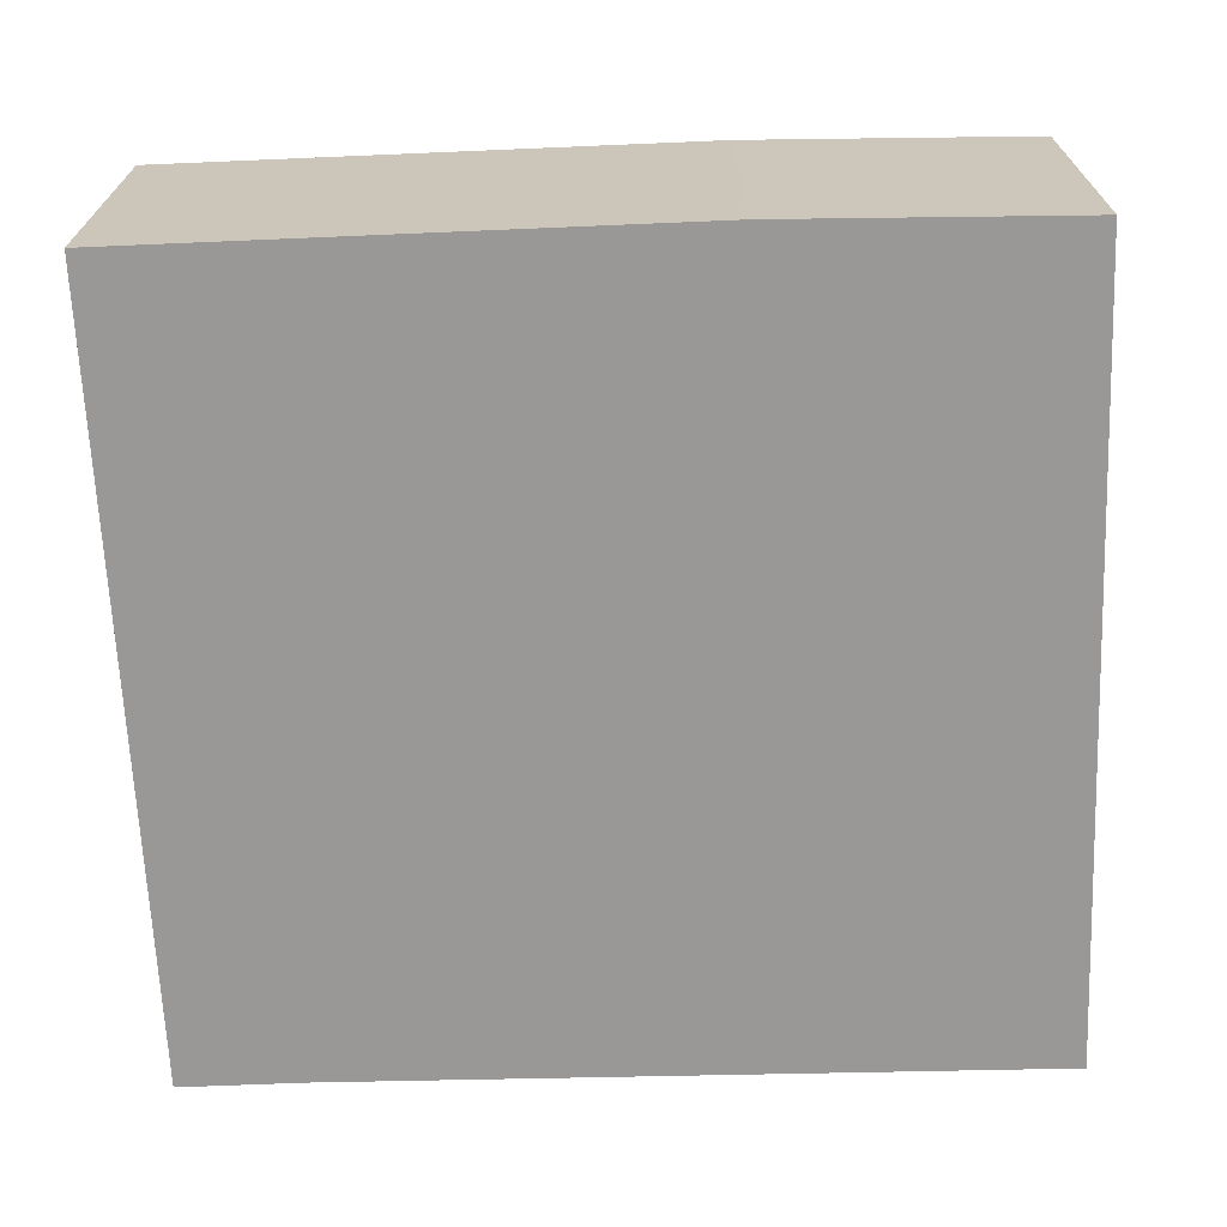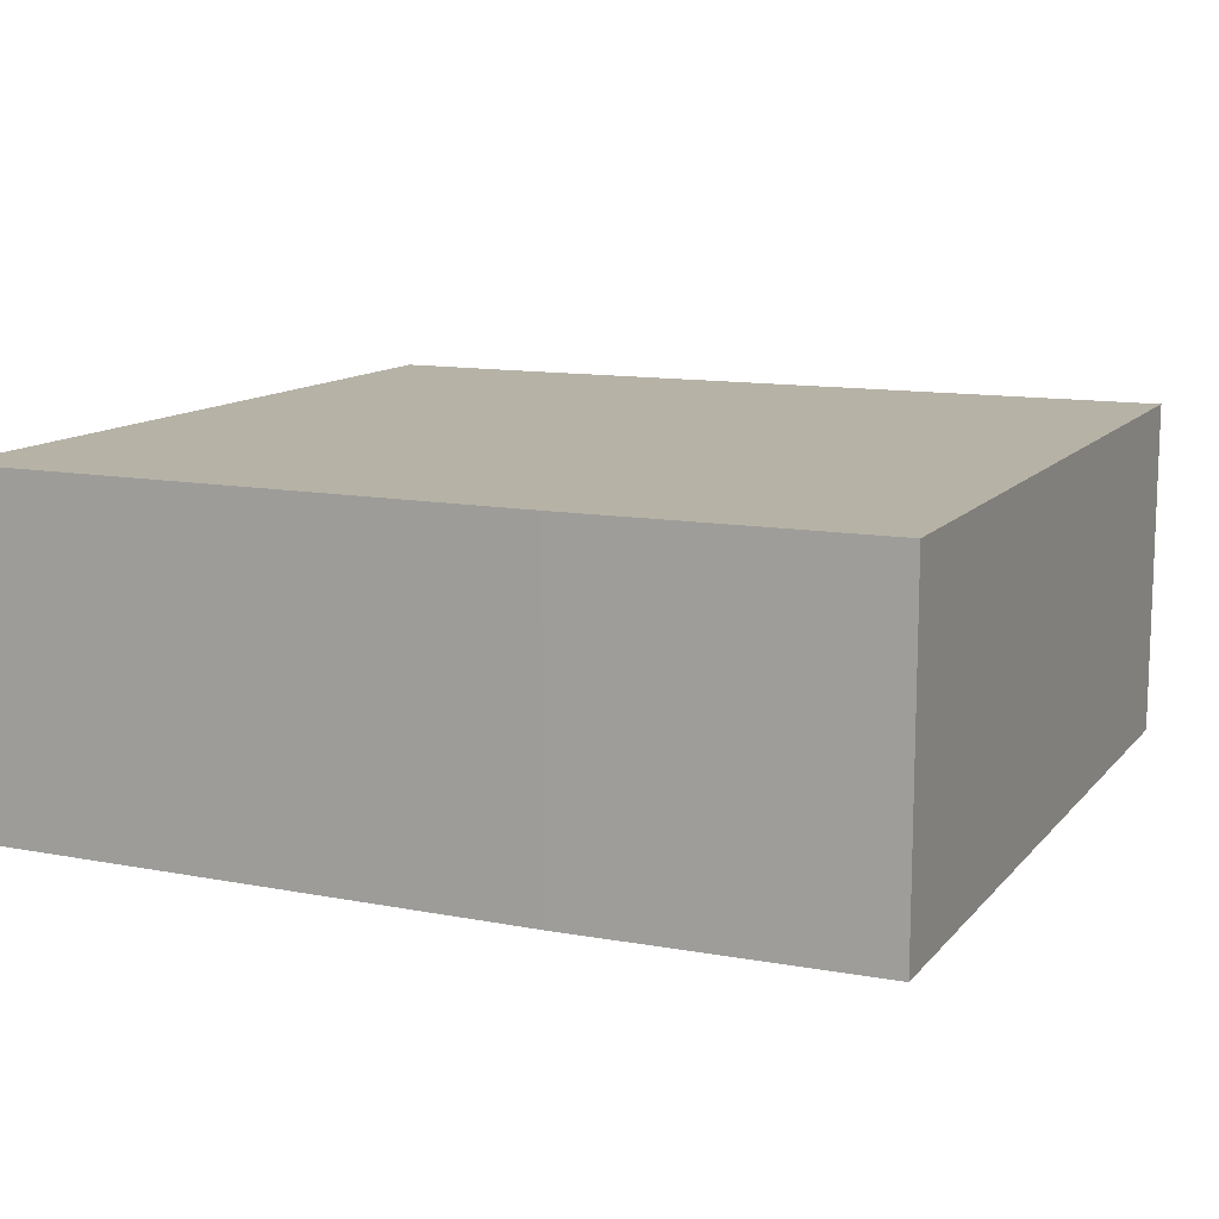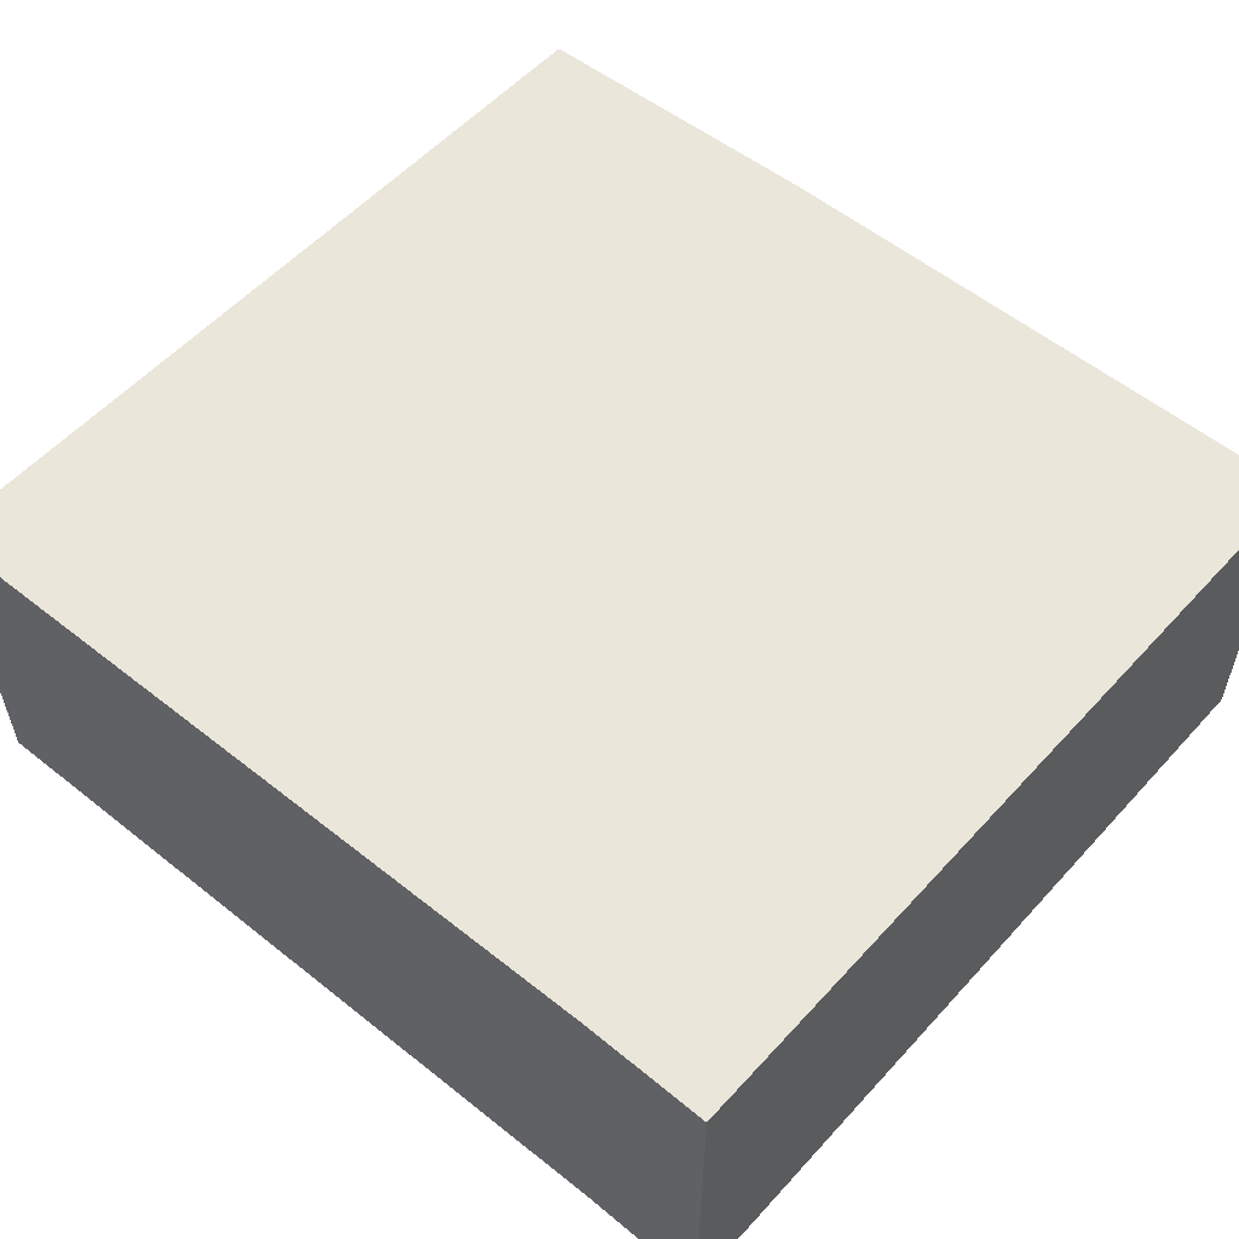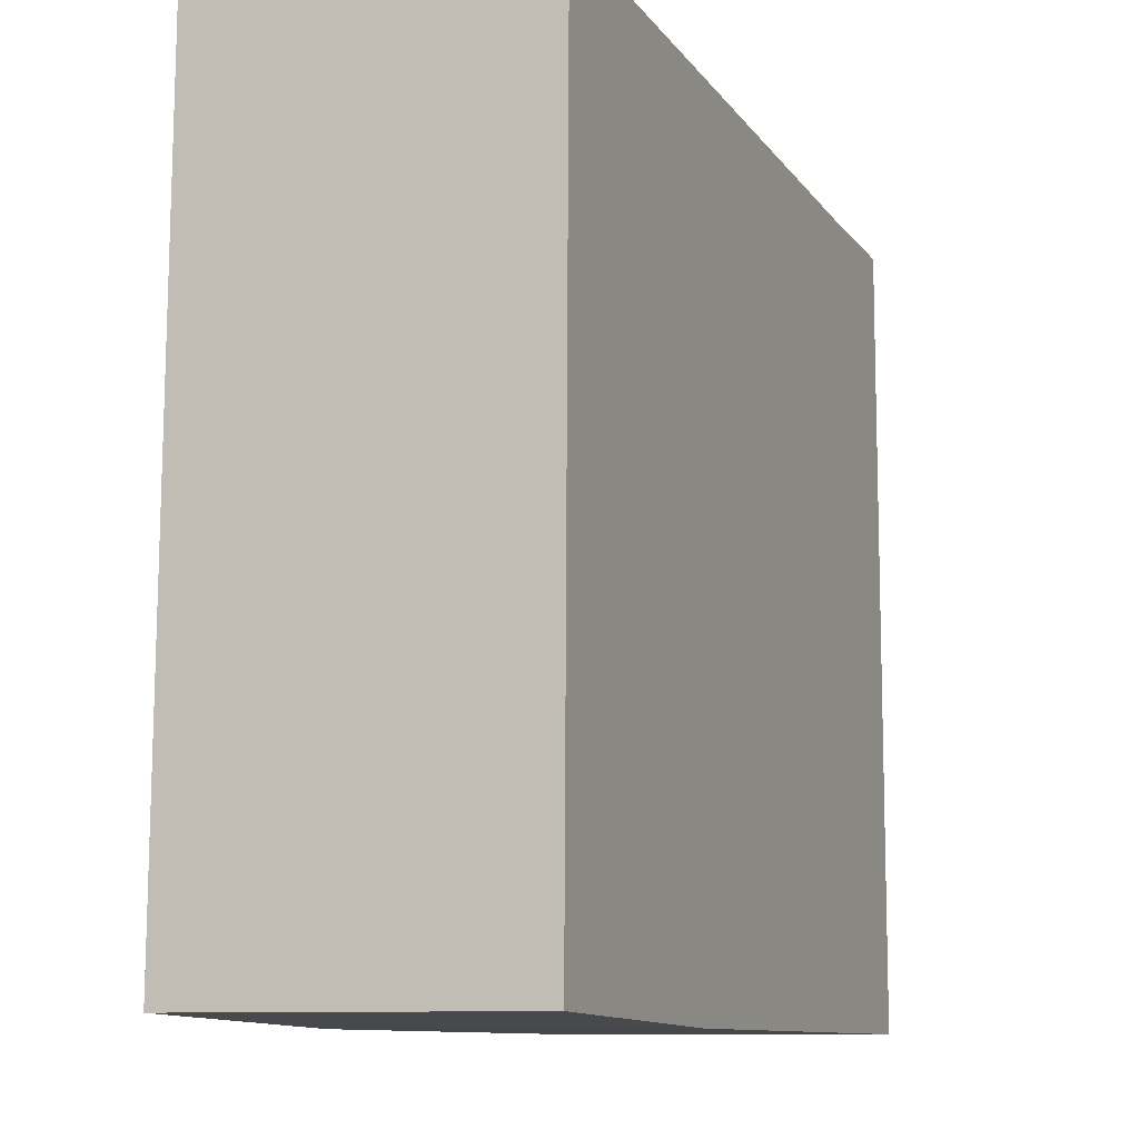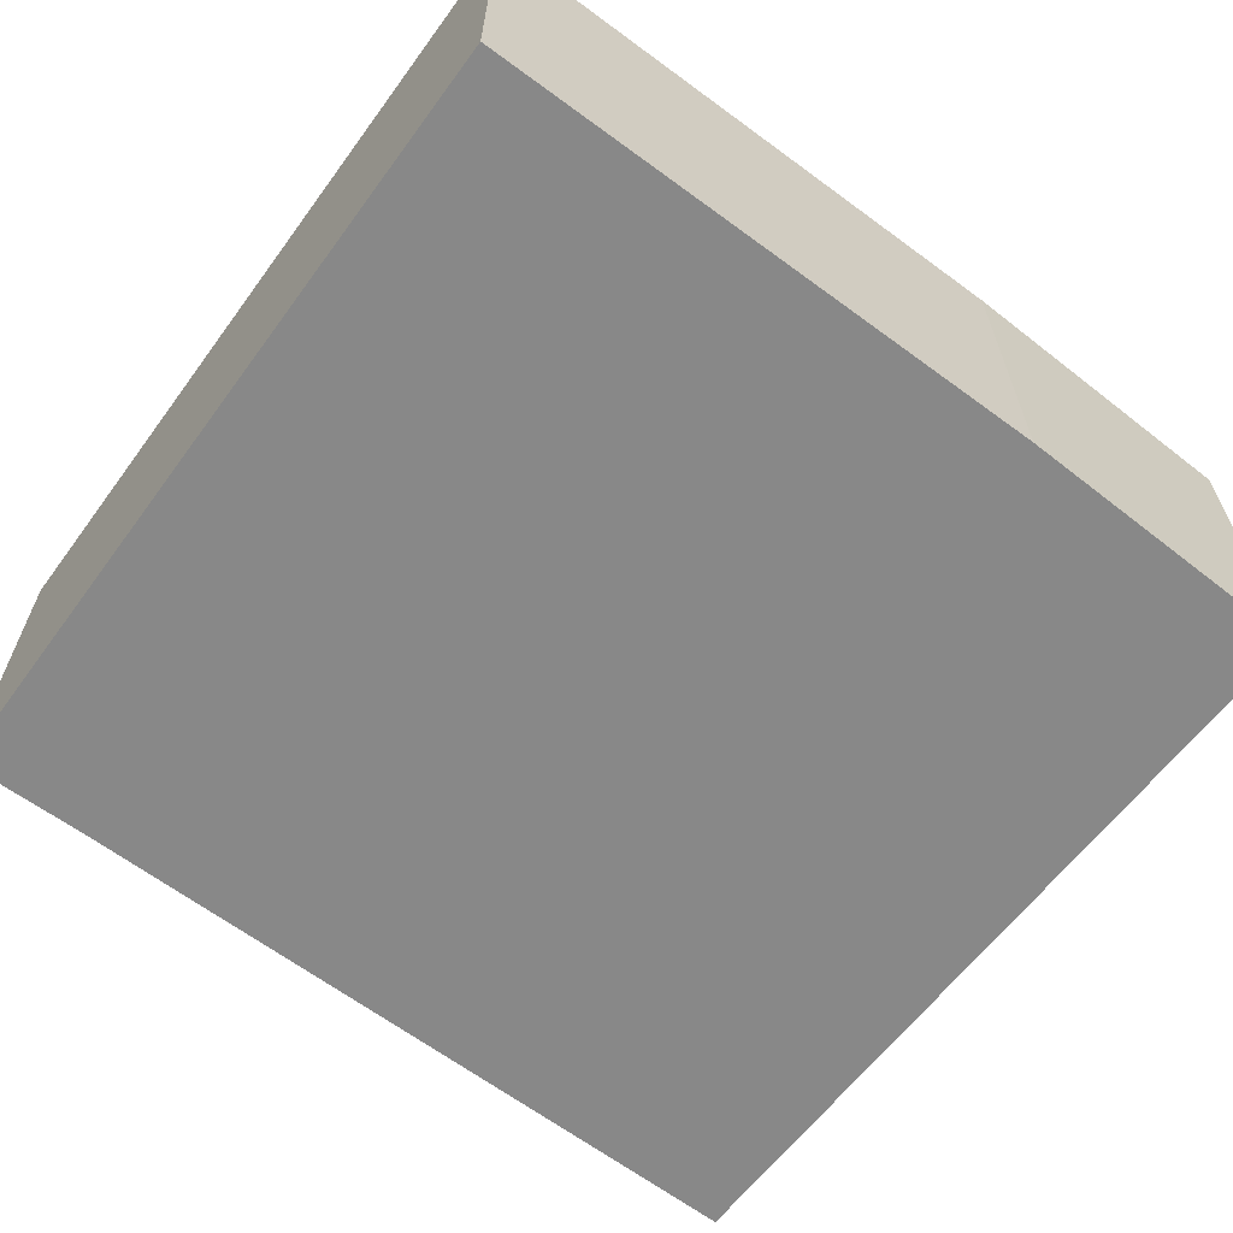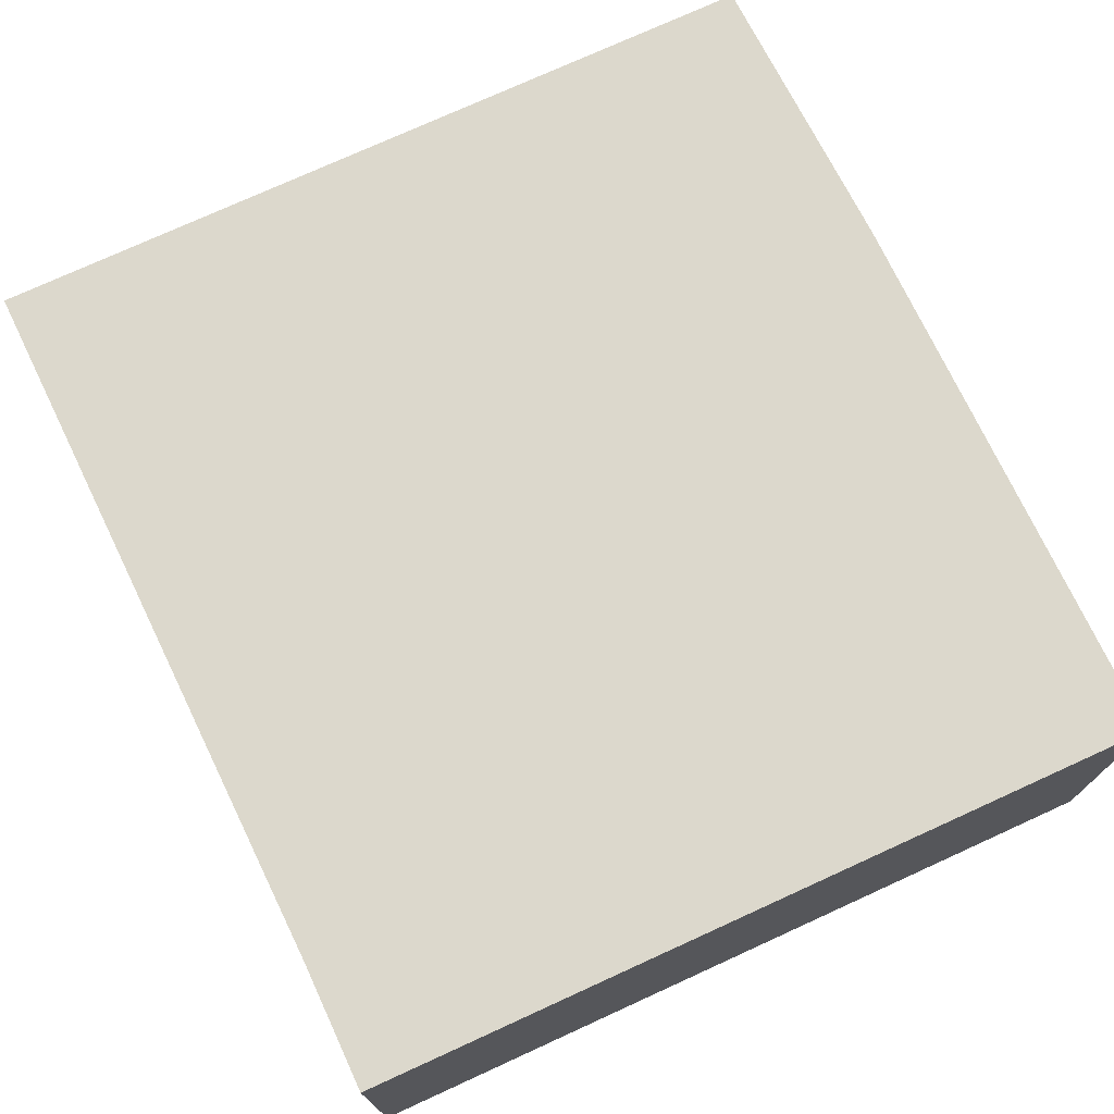
<metadata>
{"format":"obj","ext":"obj","renderer":"f3d","projection":"perspective","resolution":1024,"background":"white","views":[{"elev":-68.6,"azim":-177.2,"up":"+Y"},{"elev":12.2,"azim":-155.1,"up":"+Y"},{"elev":55.0,"azim":41.5,"up":"+Y"},{"elev":-10.0,"azim":-68.1,"up":"+Z"},{"elev":-62.7,"azim":143.7,"up":"+Y"},{"elev":72.7,"azim":65.5,"up":"+Y"}]}
</metadata>
<code>
v  0.074 2.547 6.062
v  2.257 2.547 -0.082
v  0 2.547 1.56e-16
v  6.489 2.547 -0.11
v  5.563 2.547 5.911
v  6.489 2.547 5.904
v  5.563 -3.619e-16 5.911
v  6.489 -3.615e-16 5.904
v  0.074 -3.712e-16 6.062
v  6.489 6.736e-18 -0.11
v  2.257 5.021e-18 -0.082
v  0 0 0
g defaultobject
f 1 2 3
f 2 1 4
f 4 1 5
f 4 5 6
f 7 6 5
f 6 7 8
f 9 5 1
f 5 9 7
f 8 4 6
f 4 8 10
f 10 2 4
f 2 10 11
f 11 3 2
f 3 11 12
f 12 1 3
f 1 12 9
f 7 10 8
f 10 7 9
f 10 9 12
f 10 12 11

</code>
